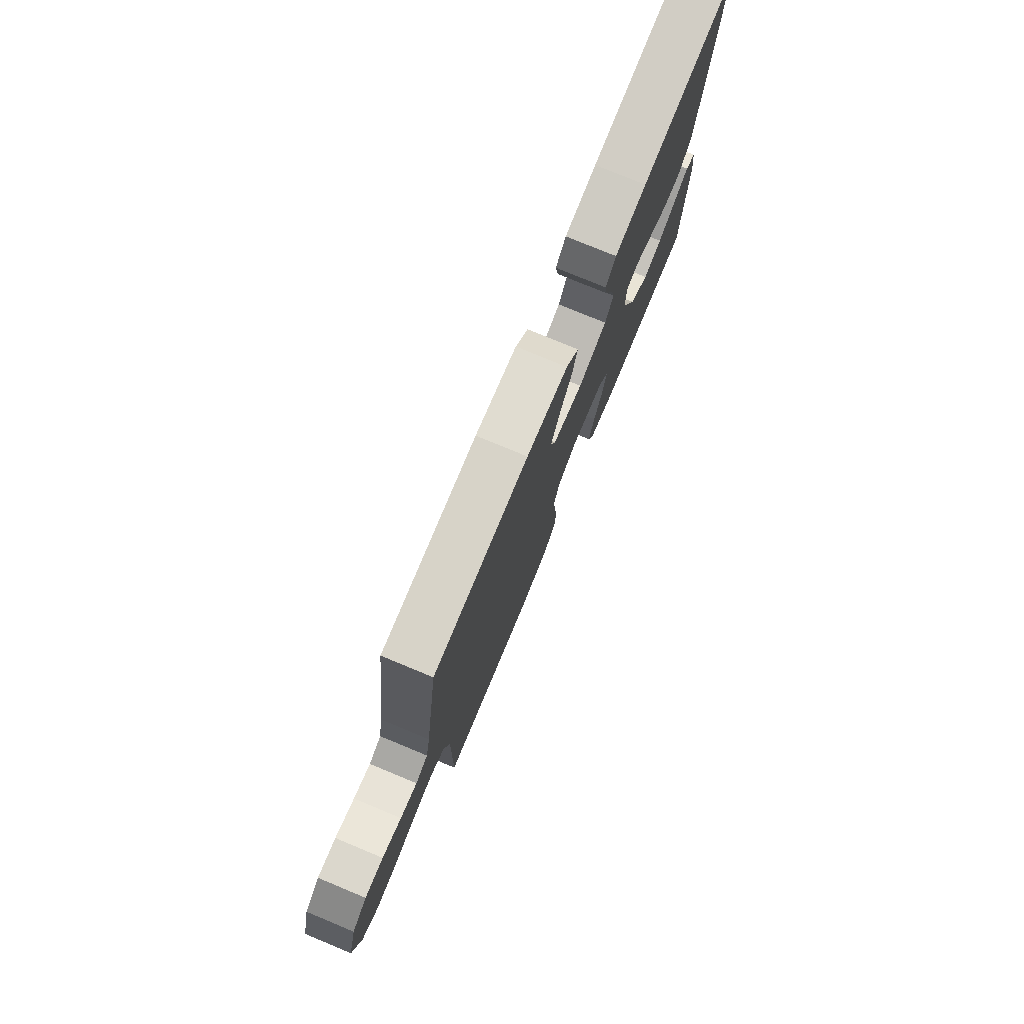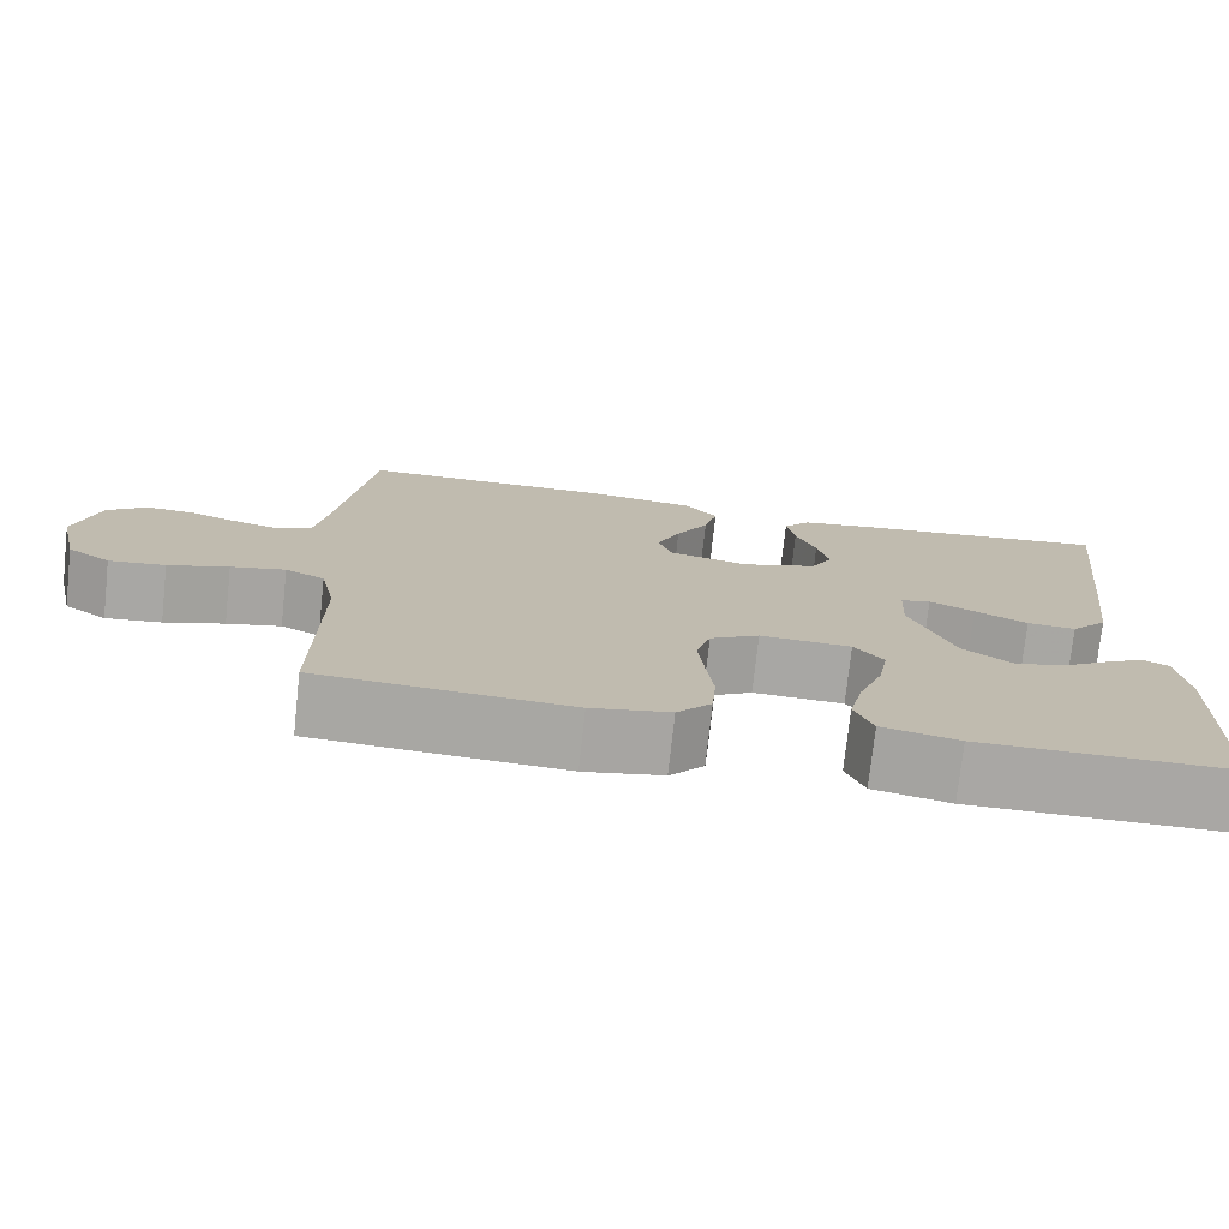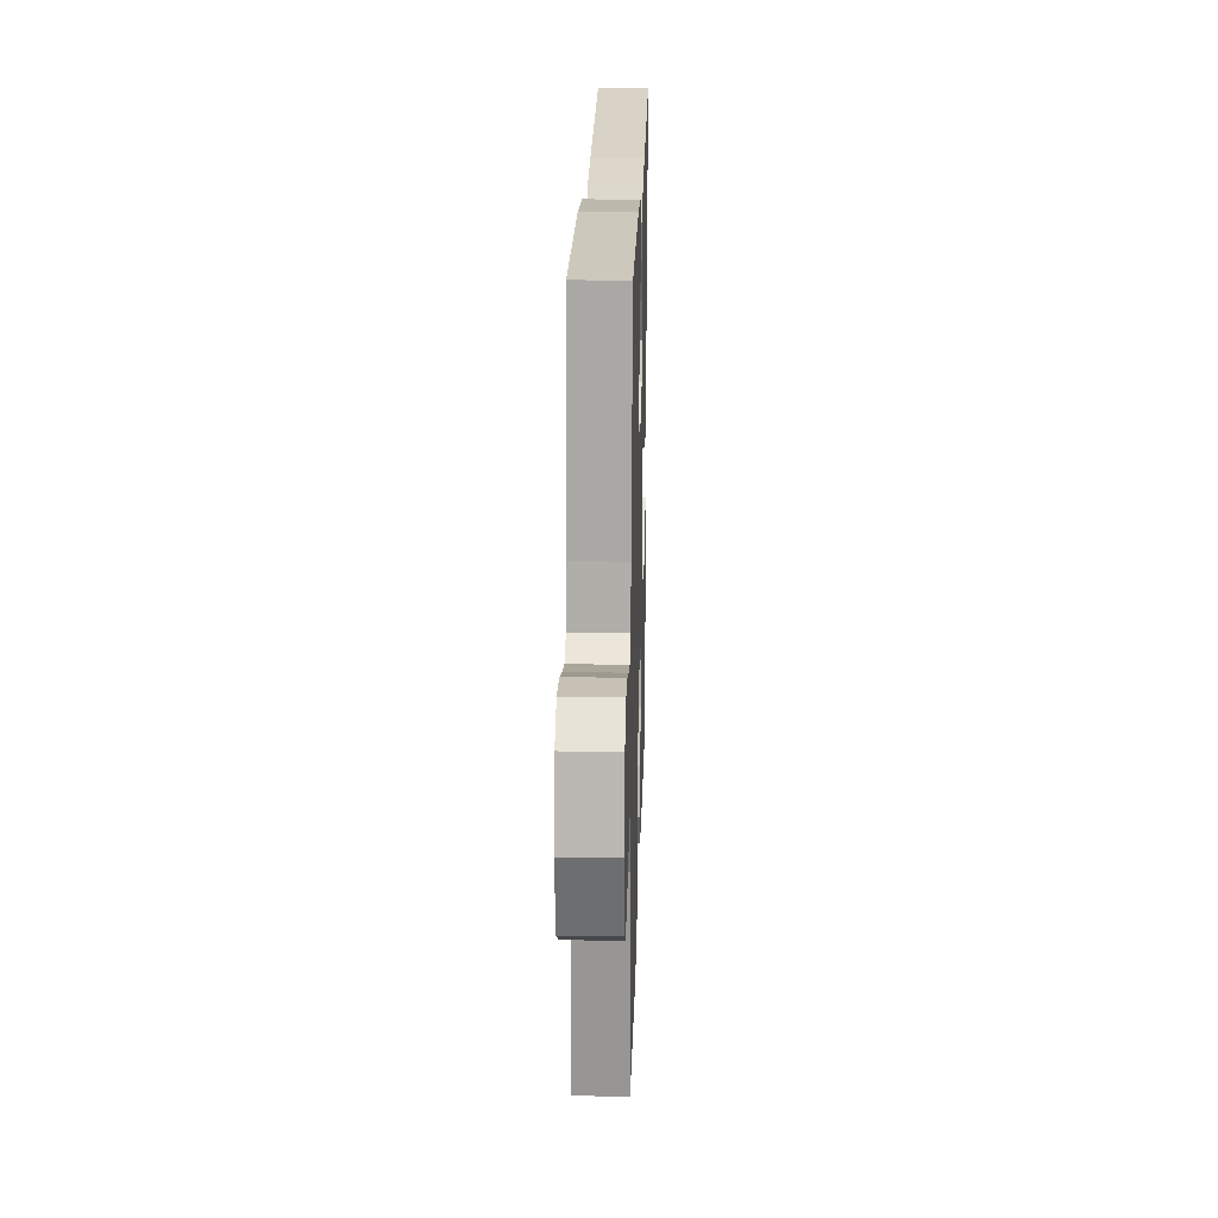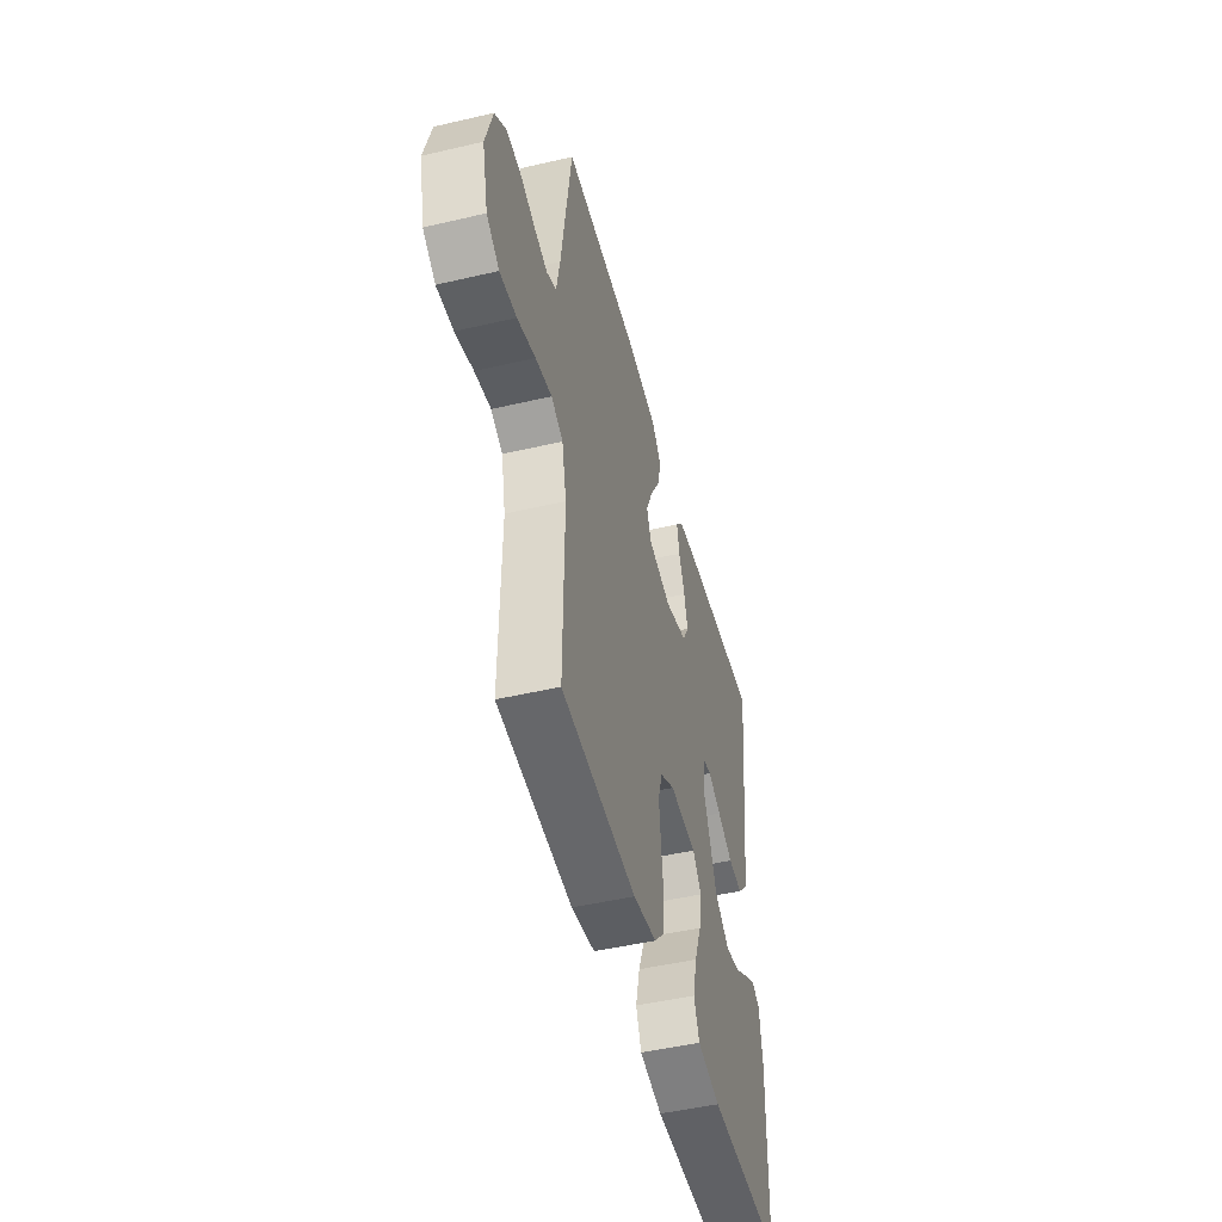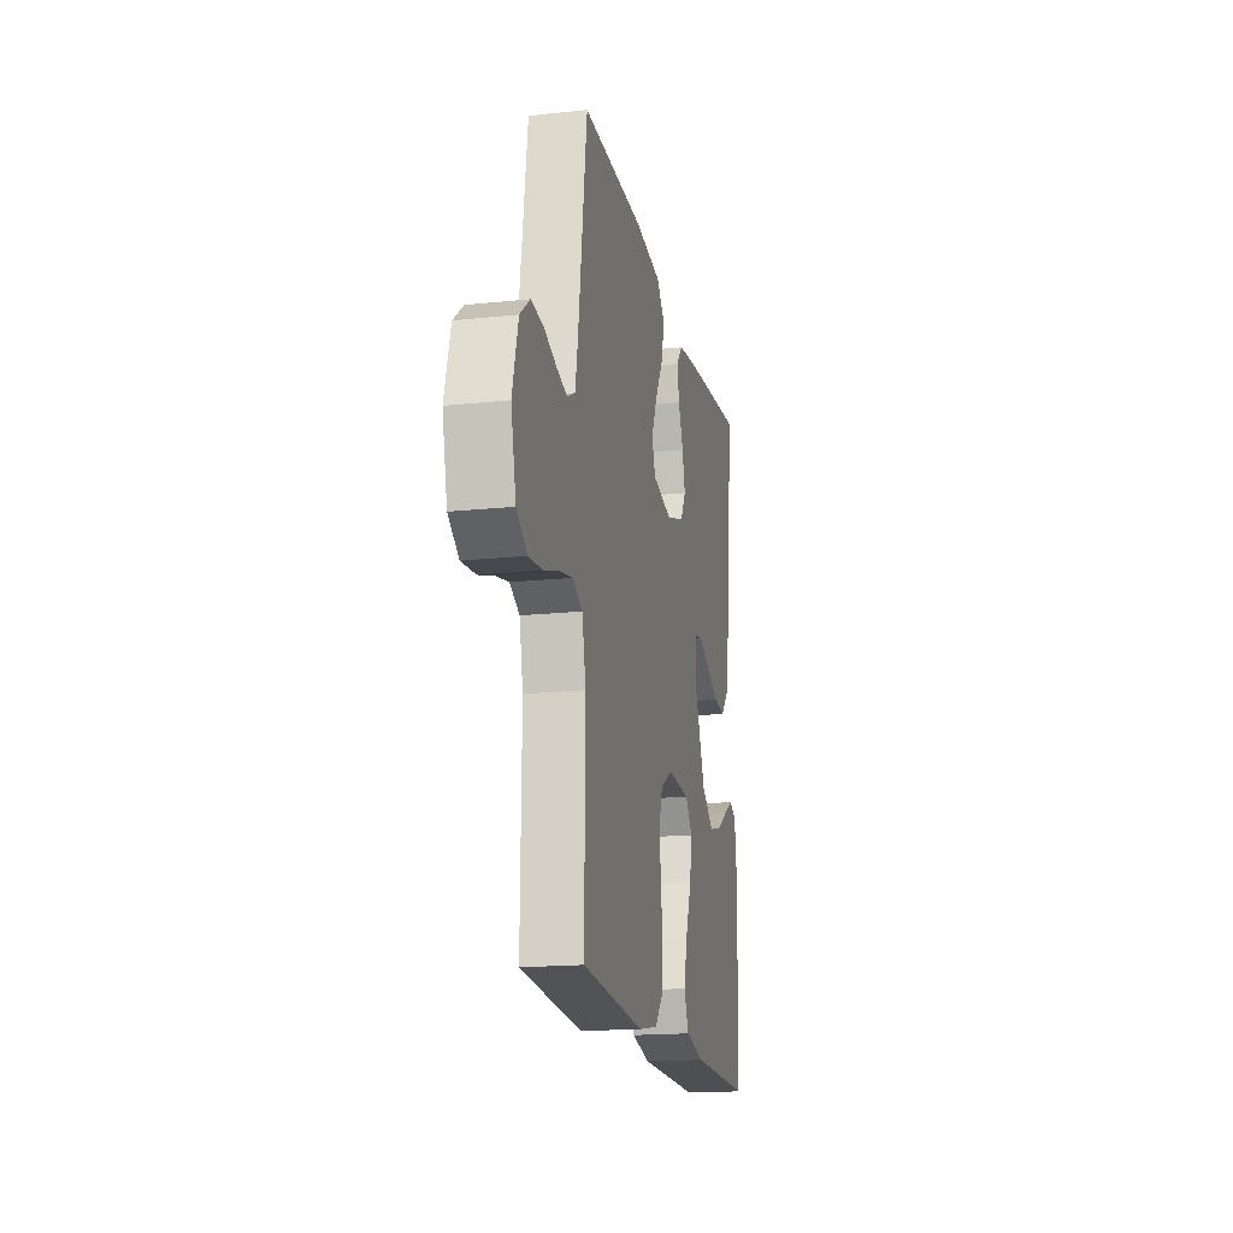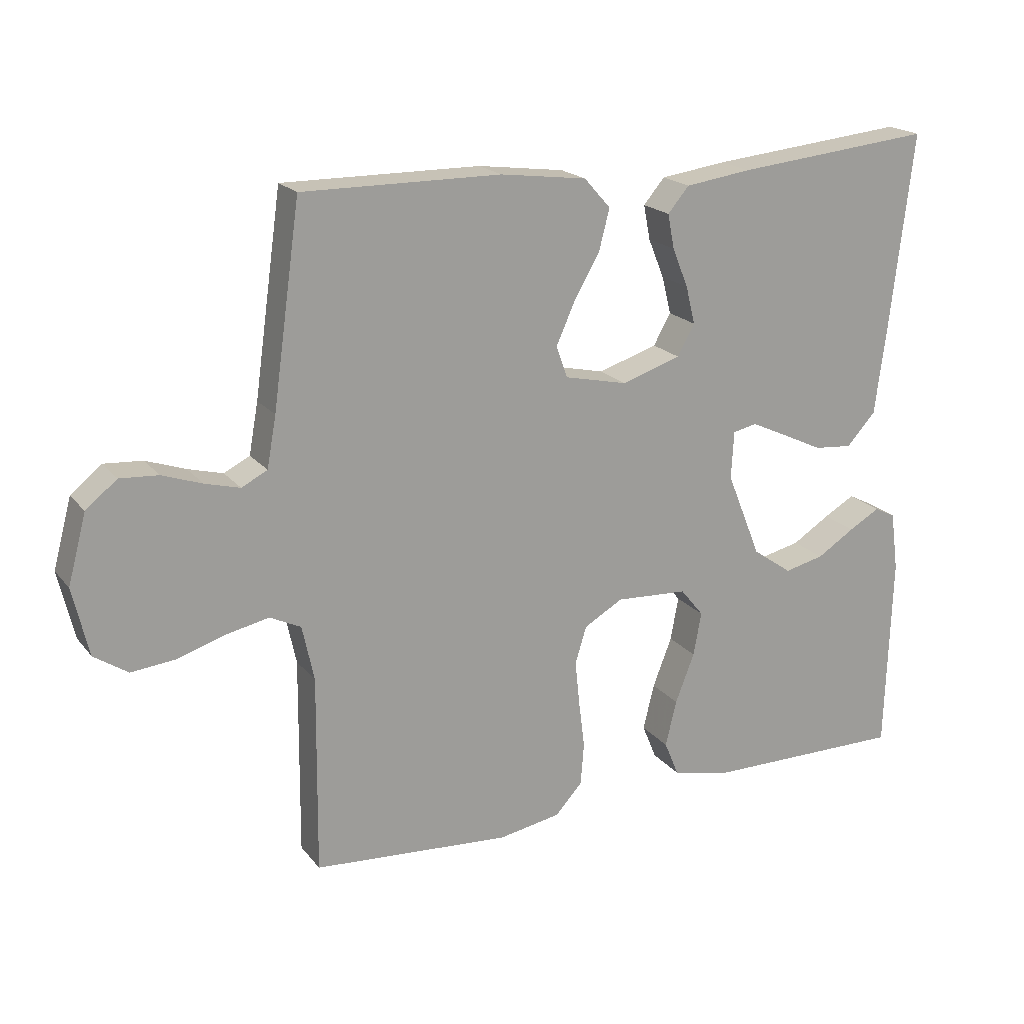
<metadata>
{"format":"obj","ext":"obj","renderer":"f3d","projection":"perspective","resolution":1024,"background":"white","views":[{"elev":77.2,"azim":112.5,"up":"+Z"},{"elev":-74.8,"azim":173.8,"up":"+Z"},{"elev":22.5,"azim":91.7,"up":"+Z"},{"elev":-48.4,"azim":104.6,"up":"+Z"},{"elev":-17.7,"azim":101.8,"up":"+Z"},{"elev":19.4,"azim":153.4,"up":"+Z"}]}
</metadata>
<code>
v -0.5 0.07 -0.5
v -0.509 0.07 -0.2
v -0.497 0.07 -0.11
v -0.465 0.07 -0.094
v -0.418 0.07 -0.121
v -0.361 0.07 -0.157
v -0.301 0.07 -0.171
v -0.241 0.07 -0.129
v -0.189 0.07 0
v -0.193 0.07 0.072
v -0.229 0.07 0.08
v -0.283 0.07 0.055
v -0.346 0.07 0.025
v -0.404 0.07 0.02
v -0.448 0.07 0.068
v -0.465 0.07 0.2
v -0.5 0.07 0.5
v -0.2 0.07 0.47
v -0.1 0.07 0.456
v -0.068 0.07 0.418
v -0.078 0.07 0.366
v -0.102 0.07 0.307
v -0.116 0.07 0.25
v -0.09 0.07 0.203
v 0 0.07 0.174
v 0.095 0.07 0.195
v 0.112 0.07 0.243
v 0.084 0.07 0.306
v 0.045 0.07 0.374
v 0.029 0.07 0.436
v 0.069 0.07 0.481
v 0.2 0.07 0.498
v 0.5 0.07 0.5
v 0.542 0.07 0.2
v 0.556 0.07 0.123
v 0.595 0.07 0.103
v 0.648 0.07 0.117
v 0.708 0.07 0.138
v 0.766 0.07 0.142
v 0.813 0.07 0.104
v 0.841 0.07 0
v 0.817 0.07 -0.103
v 0.766 0.07 -0.137
v 0.699 0.07 -0.13
v 0.627 0.07 -0.107
v 0.562 0.07 -0.093
v 0.515 0.07 -0.116
v 0.497 0.07 -0.2
v 0.5 0.07 -0.5
v 0.2 0.07 -0.521
v 0.106 0.07 -0.504
v 0.065 0.07 -0.459
v 0.06 0.07 -0.395
v 0.069 0.07 -0.324
v 0.076 0.07 -0.256
v 0.059 0.07 -0.2
v 0 0.07 -0.166
v -0.109 0.07 -0.172
v -0.144 0.07 -0.215
v -0.132 0.07 -0.281
v -0.103 0.07 -0.356
v -0.086 0.07 -0.426
v -0.108 0.07 -0.479
v -0.2 0.07 -0.499
v -0.5 0 -0.5
v -0.509 0 -0.2
v -0.497 0 -0.11
v -0.465 0 -0.094
v -0.418 0 -0.121
v -0.361 0 -0.157
v -0.301 0 -0.171
v -0.241 0 -0.129
v -0.189 0 0
v -0.193 0 0.072
v -0.229 0 0.08
v -0.283 0 0.055
v -0.346 0 0.025
v -0.404 0 0.02
v -0.448 0 0.068
v -0.465 0 0.2
v -0.5 0 0.5
v -0.2 0 0.47
v -0.1 0 0.456
v -0.068 0 0.418
v -0.078 0 0.366
v -0.102 0 0.307
v -0.116 0 0.25
v -0.09 0 0.203
v 0 0 0.174
v 0.095 0 0.195
v 0.112 0 0.243
v 0.084 0 0.306
v 0.045 0 0.374
v 0.029 0 0.436
v 0.069 0 0.481
v 0.2 0 0.498
v 0.5 0 0.5
v 0.542 0 0.2
v 0.556 0 0.123
v 0.595 0 0.103
v 0.648 0 0.117
v 0.708 0 0.138
v 0.766 0 0.142
v 0.813 0 0.104
v 0.841 0 0
v 0.817 0 -0.103
v 0.766 0 -0.137
v 0.699 0 -0.13
v 0.627 0 -0.107
v 0.562 0 -0.093
v 0.515 0 -0.116
v 0.497 0 -0.2
v 0.5 0 -0.5
v 0.2 0 -0.521
v 0.106 0 -0.504
v 0.065 0 -0.459
v 0.06 0 -0.395
v 0.069 0 -0.324
v 0.076 0 -0.256
v 0.059 0 -0.2
v 0 0 -0.166
v -0.109 0 -0.172
v -0.144 0 -0.215
v -0.132 0 -0.281
v -0.103 0 -0.356
v -0.086 0 -0.426
v -0.108 0 -0.479
v -0.2 0 -0.499
f 1 2 3
f 64 1 3
f 63 64 3
f 62 63 3
f 61 62 3
f 60 61 3
f 52 53 54
f 51 52 54
f 50 51 54
f 49 50 54
f 48 49 54
f 47 48 54 55
f 46 47 55 56
f 43 44 45
f 42 43 45
f 41 42 45
f 40 41 45
f 39 40 45
f 38 39 45
f 37 38 45
f 36 37 45 46
f 46 56 57
f 36 46 57
f 35 36 57
f 32 33 34
f 31 32 34
f 30 31 34
f 29 30 34
f 28 29 34
f 27 28 34 35
f 20 21 22
f 19 20 22
f 18 19 22
f 17 18 22
f 16 17 22
f 15 16 22
f 14 15 22
f 13 14 22
f 12 13 22
f 11 12 22 23
f 10 11 23 24
f 3 4 5 6
f 60 3 6
f 59 60 6 7
f 35 57 58
f 26 27 35
f 25 26 35 58
f 25 58 59
f 24 25 59
f 10 24 59
f 9 10 59
f 59 7 8
f 8 9 59
f 67 66 65
f 67 65 128
f 67 128 127
f 67 127 126
f 67 126 125
f 67 125 124
f 118 117 116
f 118 116 115
f 118 115 114
f 118 114 113
f 118 113 112
f 119 118 112 111
f 120 119 111 110
f 109 108 107
f 109 107 106
f 109 106 105
f 109 105 104
f 109 104 103
f 109 103 102
f 109 102 101
f 110 109 101 100
f 121 120 110
f 121 110 100
f 121 100 99
f 98 97 96
f 98 96 95
f 98 95 94
f 98 94 93
f 98 93 92
f 99 98 92 91
f 86 85 84
f 86 84 83
f 86 83 82
f 86 82 81
f 86 81 80
f 86 80 79
f 86 79 78
f 86 78 77
f 86 77 76
f 87 86 76 75
f 88 87 75 74
f 70 69 68 67
f 70 67 124
f 71 70 124 123
f 122 121 99
f 99 91 90
f 122 99 90 89
f 123 122 89
f 123 89 88
f 123 88 74
f 123 74 73
f 72 71 123
f 123 73 72
f 1 65 66 2
f 2 66 67 3
f 3 67 68 4
f 4 68 69 5
f 5 69 70 6
f 6 70 71 7
f 7 71 72 8
f 8 72 73 9
f 9 73 74 10
f 10 74 75 11
f 11 75 76 12
f 12 76 77 13
f 13 77 78 14
f 14 78 79 15
f 15 79 80 16
f 16 80 81 17
f 17 81 82 18
f 18 82 83 19
f 19 83 84 20
f 20 84 85 21
f 21 85 86 22
f 22 86 87 23
f 23 87 88 24
f 24 88 89 25
f 25 89 90 26
f 26 90 91 27
f 27 91 92 28
f 28 92 93 29
f 29 93 94 30
f 30 94 95 31
f 31 95 96 32
f 32 96 97 33
f 33 97 98 34
f 34 98 99 35
f 35 99 100 36
f 36 100 101 37
f 37 101 102 38
f 38 102 103 39
f 39 103 104 40
f 40 104 105 41
f 41 105 106 42
f 42 106 107 43
f 43 107 108 44
f 44 108 109 45
f 45 109 110 46
f 46 110 111 47
f 47 111 112 48
f 48 112 113 49
f 49 113 114 50
f 50 114 115 51
f 51 115 116 52
f 52 116 117 53
f 53 117 118 54
f 54 118 119 55
f 55 119 120 56
f 56 120 121 57
f 57 121 122 58
f 58 122 123 59
f 59 123 124 60
f 60 124 125 61
f 61 125 126 62
f 62 126 127 63
f 63 127 128 64
f 64 128 65 1

</code>
